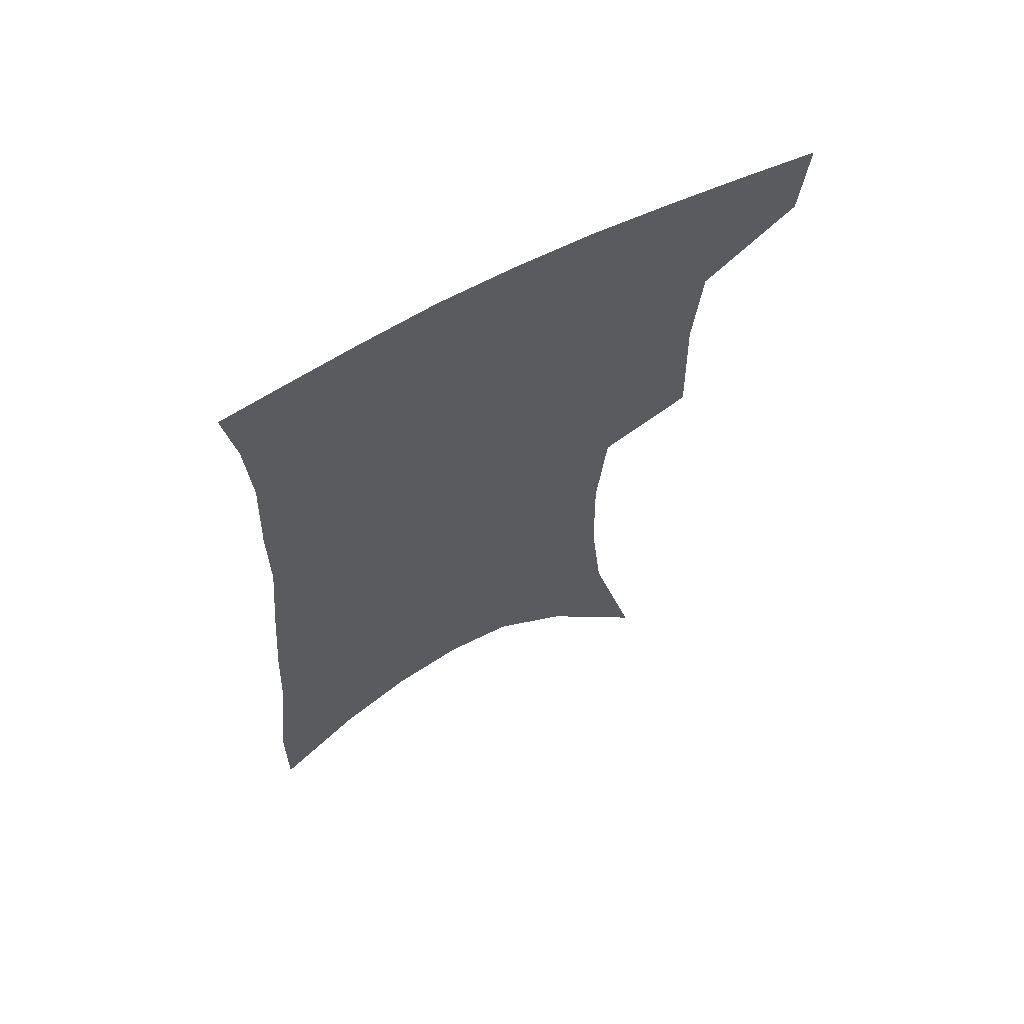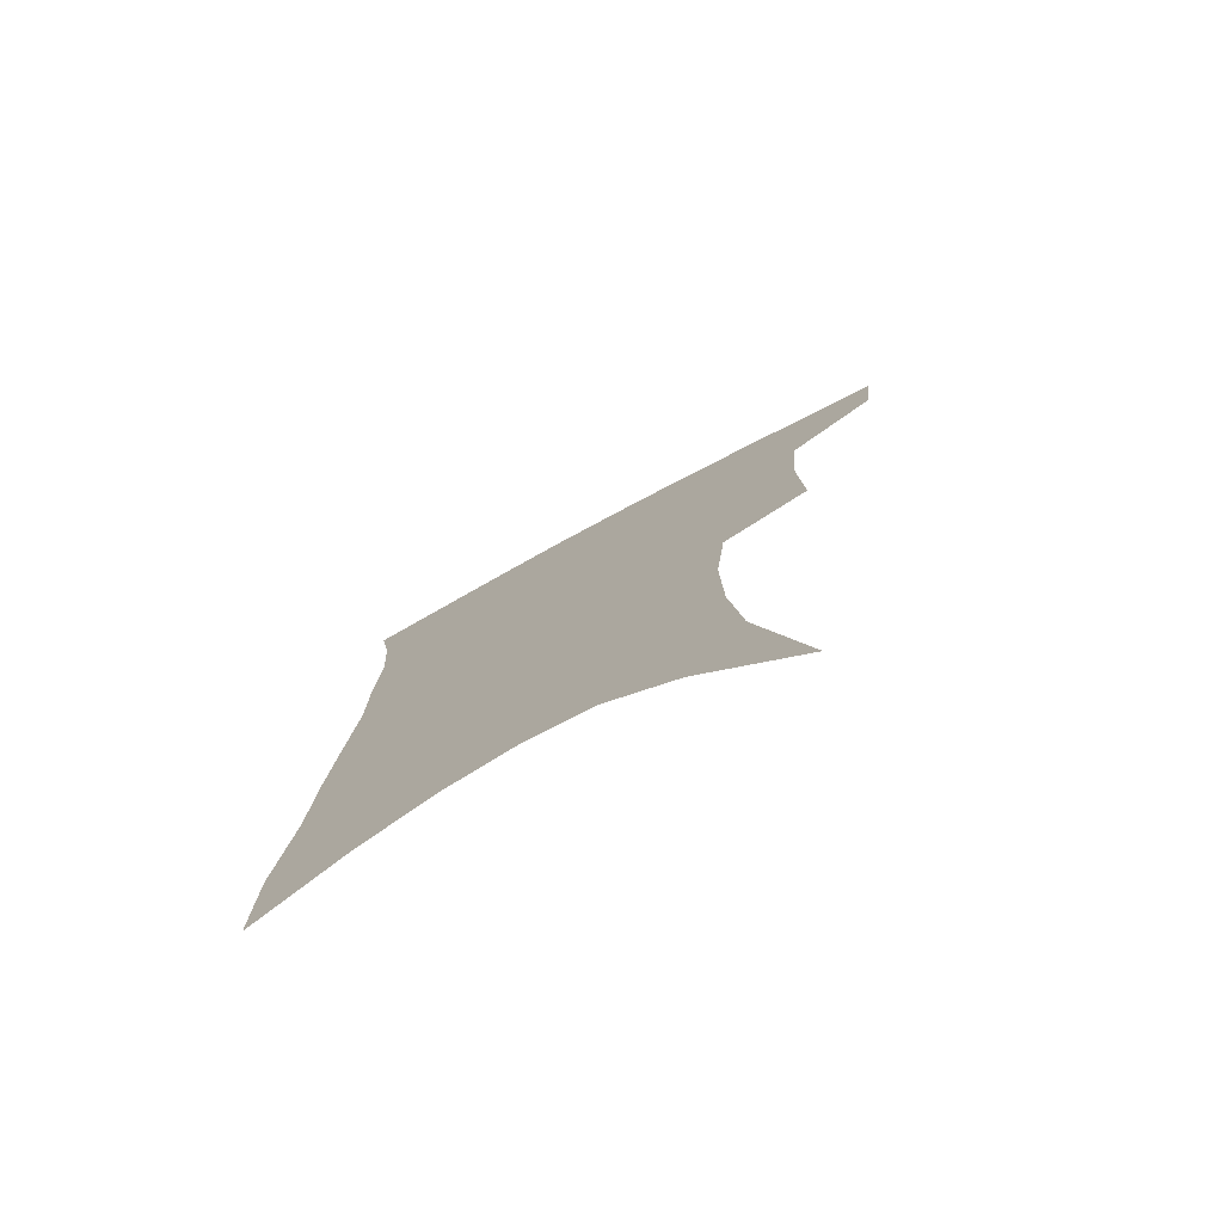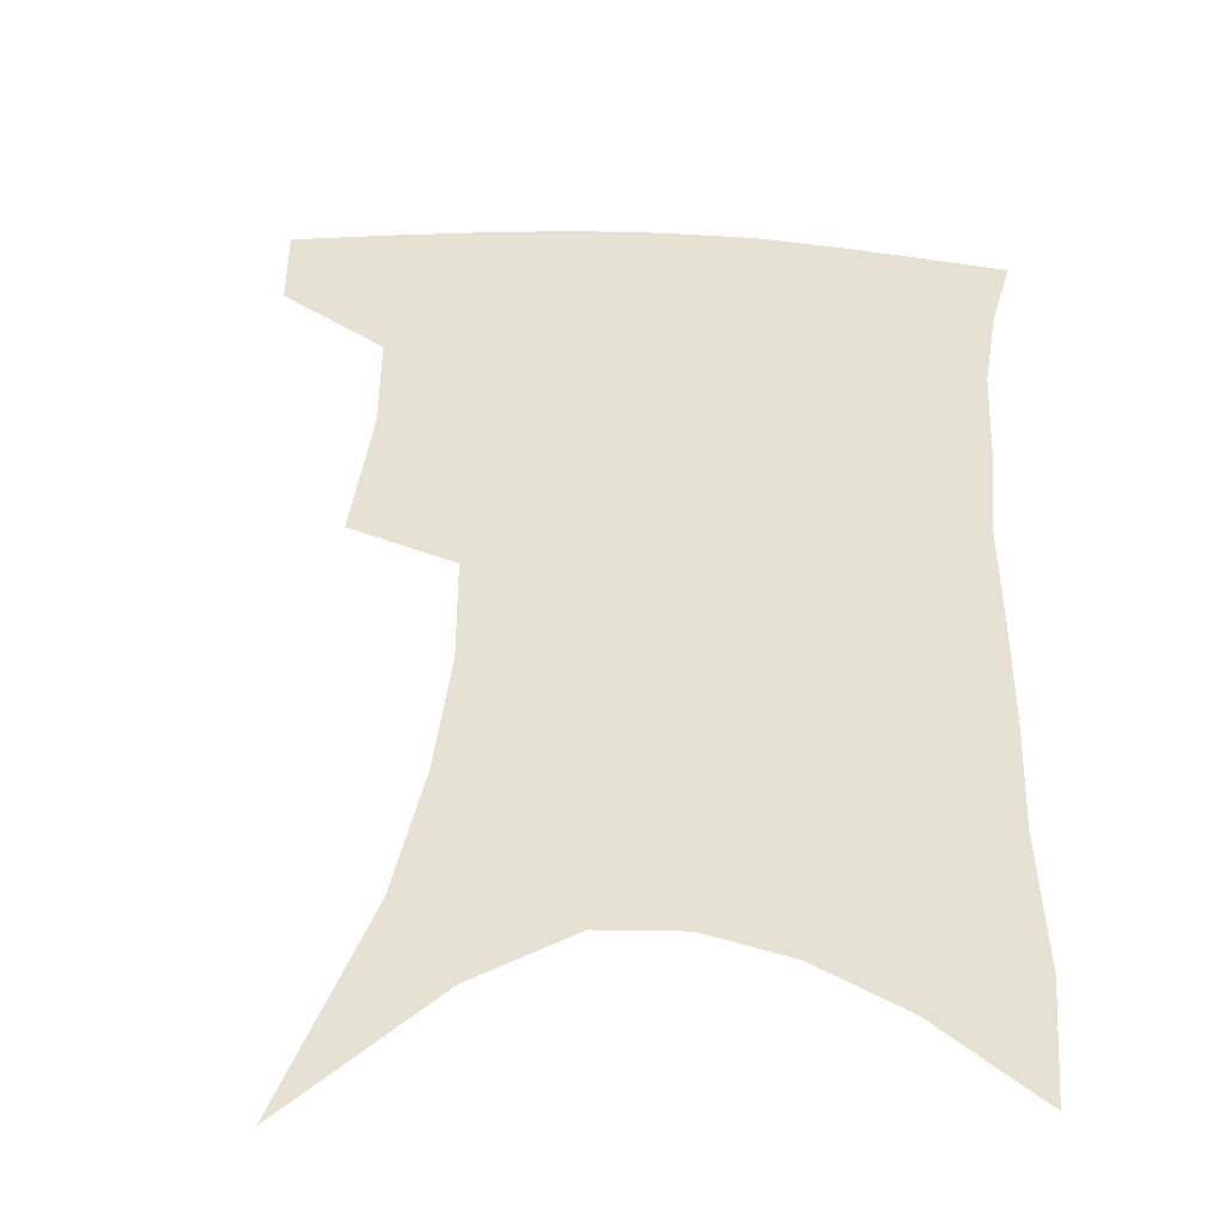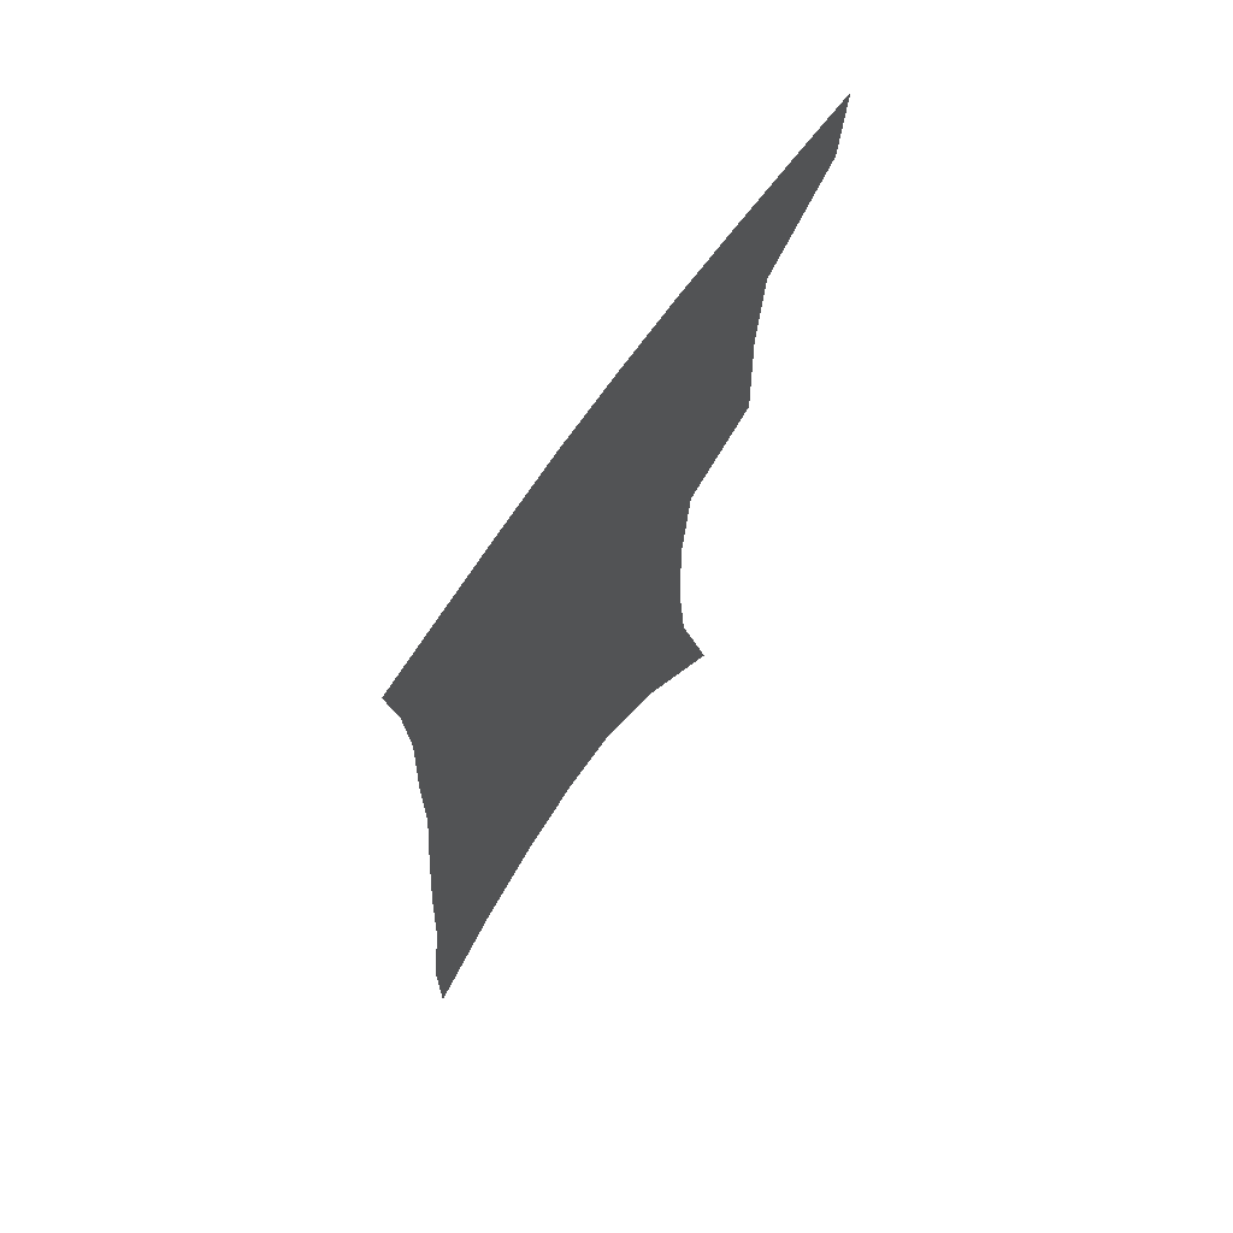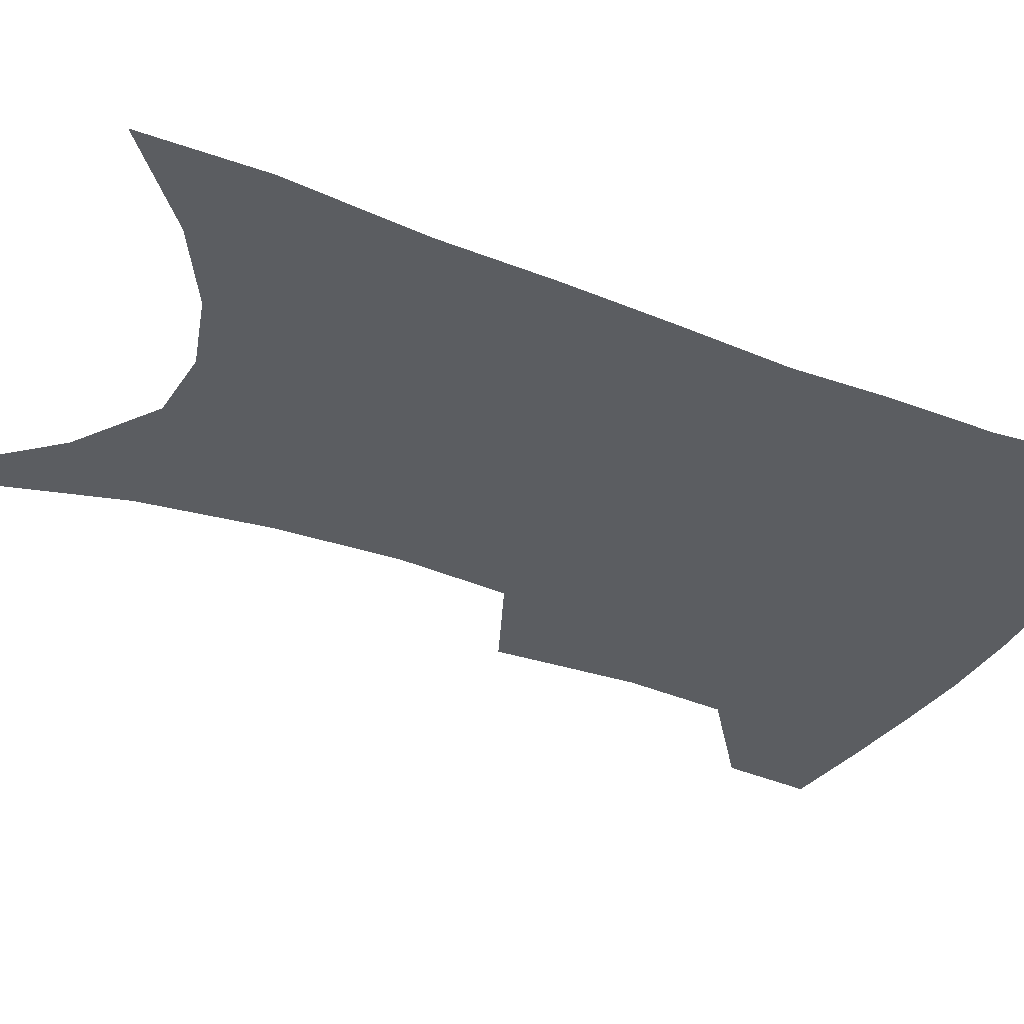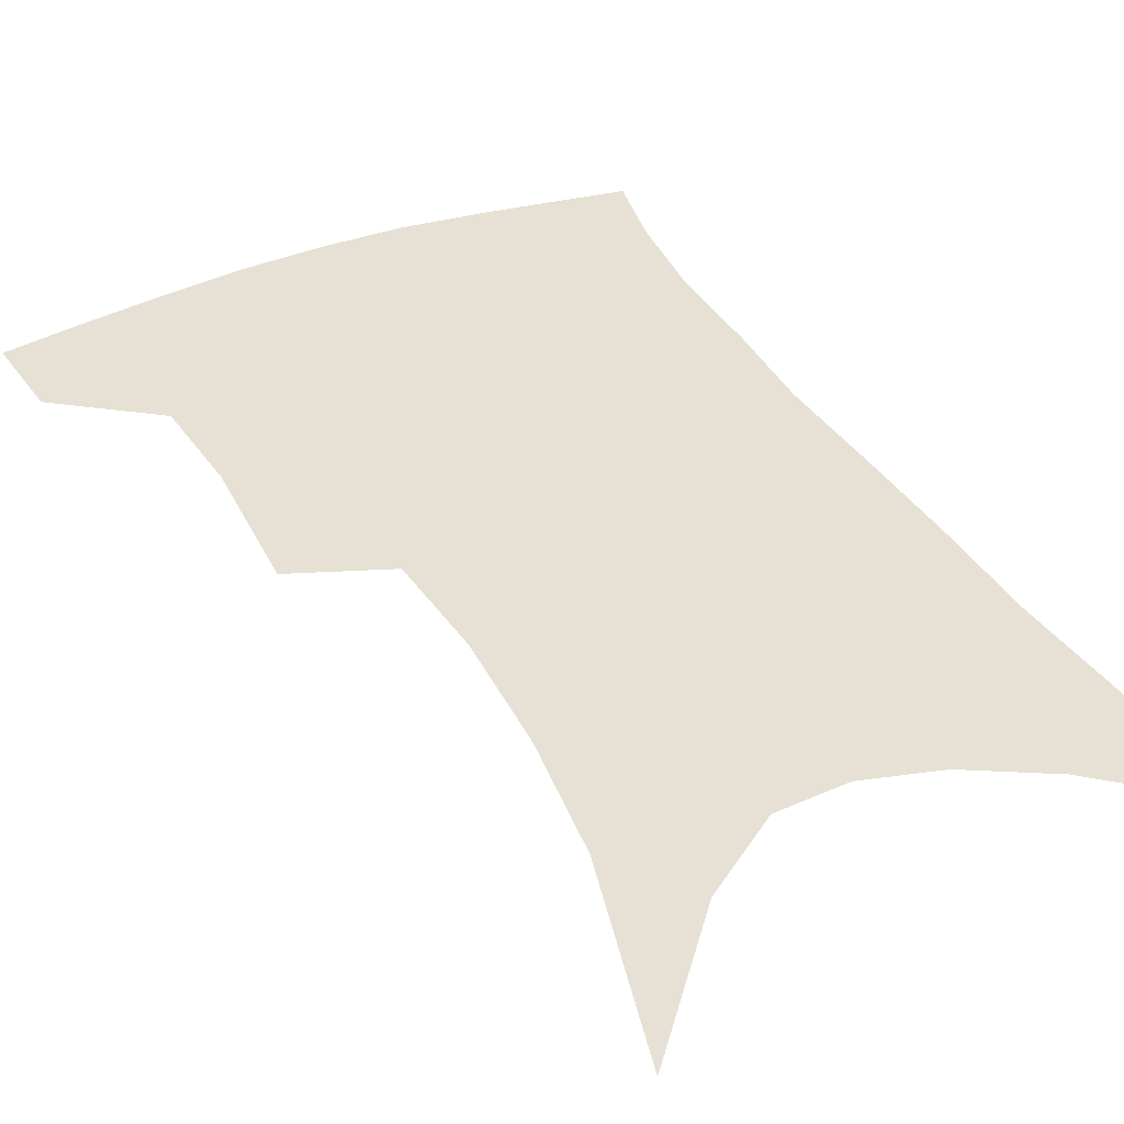
<metadata>
{"format":"obj","ext":"obj","renderer":"f3d","projection":"perspective","resolution":1024,"background":"white","views":[{"elev":65.1,"azim":151.9,"up":"+Y"},{"elev":-77.8,"azim":-151.8,"up":"+Y"},{"elev":39.6,"azim":5.2,"up":"+Z"},{"elev":69.8,"azim":124.9,"up":"+Y"},{"elev":-35.7,"azim":65.3,"up":"+Z"},{"elev":39.0,"azim":-25.3,"up":"+Z"}]}
</metadata>
<code>
v 471.7 380.5 0
v 468.9 408.5 0
v 504.4 280.2 0
v 505.5 326.1 0
v 502.5 358.6 0
v 499.3 386.8 0
v 495 413 0
v 517 84.53 0
v 533.3 152 0
v 537.5 193.2 0
v 538.1 233 0
v 534.6 268.3 0
v 532 306.1 0
v 530.3 338.6 0
v 528.1 366.3 0
v 524.9 391.1 0
v 521.2 416.9 0
v 552.4 127.3 0
v 560.1 178.2 0
v 560.4 215.2 0
v 558.9 250.2 0
v 556 281.7 0
v 553.9 312.6 0
v 553.3 344.6 0
v 551.9 369.8 0
v 550.5 394.3 0
v 547.1 420.1 0
v 578 145.7 0
v 580.6 185.4 0
v 580.5 225 0
v 578.8 257.8 0
v 576.9 289 0
v 576.1 321.2 0
v 575.6 348 0
v 575.9 373.3 0
v 574.8 396 0
v 573.1 421.4 0
v 601 147.4 0
v 601.2 189.7 0
v 600.2 222.8 0
v 598.5 257.2 0
v 597.1 293 0
v 596.7 322.6 0
v 597 349.4 0
v 597.8 373.5 0
v 598.6 396.2 0
v 598.3 421.1 0
v 624.5 140.9 0
v 622.5 184 0
v 619.9 225.4 0
v 618.3 259.1 0
v 617.5 289.7 0
v 617.5 318.4 0
v 617.8 347.6 0
v 619.6 372 0
v 622.1 395.1 0
v 624.6 418 0
v 649.7 127 0
v 645.8 172.8 0
v 642.1 214.5 0
v 640.4 248.9 0
v 638.8 282.1 0
v 638.3 312.5 0
v 640.1 339.1 0
v 641.2 367.6 0
v 643.7 393 0
v 647.7 414.6 0
v 678.7 103.2 0
v 678.3 141 0
v 673.1 185.6 0
v 671.3 221.3 0
v 668.5 257.3 0
v 665.2 293.3 0
v 665.2 323.6 0
v 663.8 358.3 0
v 665.5 387 0
v 669.4 411.1 0
v 691 451 0
f 5 6 1
f 1 6 2
f 6 7 2
f 12 13 3
f 3 13 4
f 13 14 4
f 4 14 5
f 14 15 5
f 5 15 6
f 15 16 6
f 6 16 7
f 16 17 7
f 8 18 9
f 18 19 9
f 9 19 10
f 19 20 10
f 10 20 11
f 20 21 11
f 11 21 12
f 21 22 12
f 12 22 13
f 22 23 13
f 13 23 14
f 23 24 14
f 14 24 15
f 24 25 15
f 15 25 16
f 25 26 16
f 16 26 17
f 26 27 17
f 18 28 19
f 28 29 19
f 19 29 20
f 29 30 20
f 20 30 21
f 30 31 21
f 21 31 22
f 31 32 22
f 22 32 23
f 32 33 23
f 23 33 24
f 33 34 24
f 24 34 25
f 34 35 25
f 25 35 26
f 35 36 26
f 26 36 27
f 36 37 27
f 28 38 29
f 38 39 29
f 29 39 30
f 39 40 30
f 30 40 31
f 40 41 31
f 31 41 32
f 41 42 32
f 32 42 33
f 42 43 33
f 33 43 34
f 43 44 34
f 34 44 35
f 44 45 35
f 35 45 36
f 45 46 36
f 36 46 37
f 46 47 37
f 38 48 39
f 48 49 39
f 39 49 40
f 49 50 40
f 40 50 41
f 50 51 41
f 41 51 42
f 51 52 42
f 42 52 43
f 52 53 43
f 43 53 44
f 53 54 44
f 44 54 45
f 54 55 45
f 45 55 46
f 55 56 46
f 46 56 47
f 56 57 47
f 48 58 49
f 58 59 49
f 49 59 50
f 59 60 50
f 50 60 51
f 60 61 51
f 51 61 52
f 61 62 52
f 52 62 53
f 62 63 53
f 53 63 54
f 63 64 54
f 54 64 55
f 64 65 55
f 55 65 56
f 65 66 56
f 56 66 57
f 66 67 57
f 58 68 59
f 68 69 59
f 59 69 60
f 69 70 60
f 60 70 61
f 70 71 61
f 61 71 62
f 71 72 62
f 62 72 63
f 72 73 63
f 63 73 64
f 73 74 64
f 64 74 65
f 74 75 65
f 65 75 66
f 75 76 66
f 66 76 67
f 76 77 67

</code>
